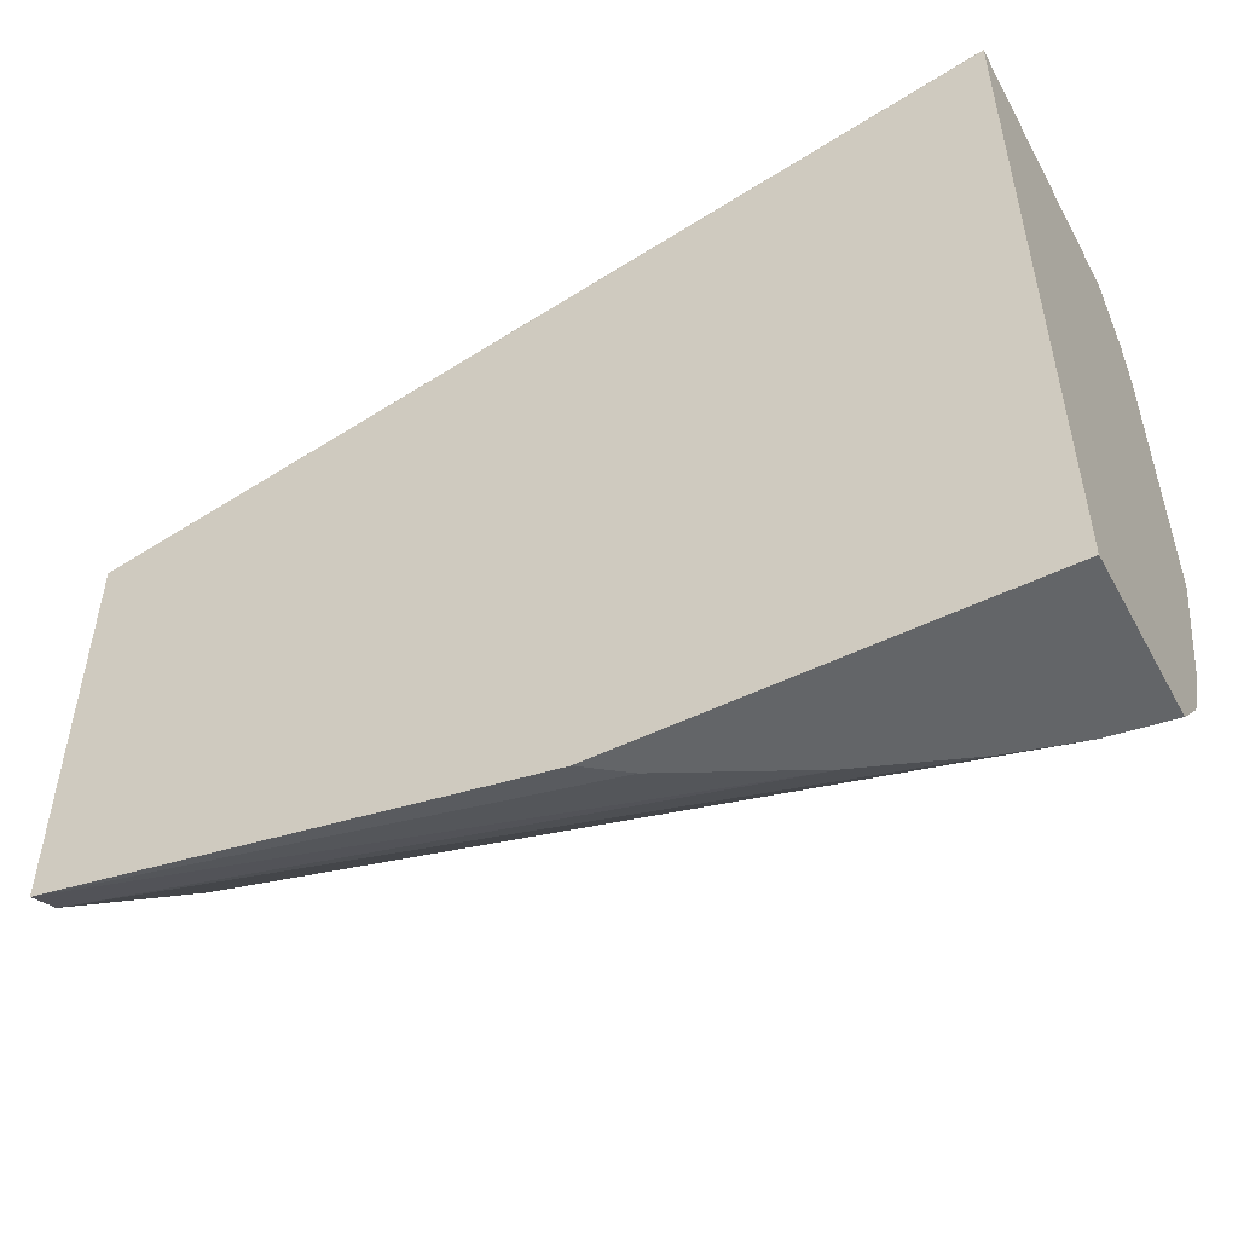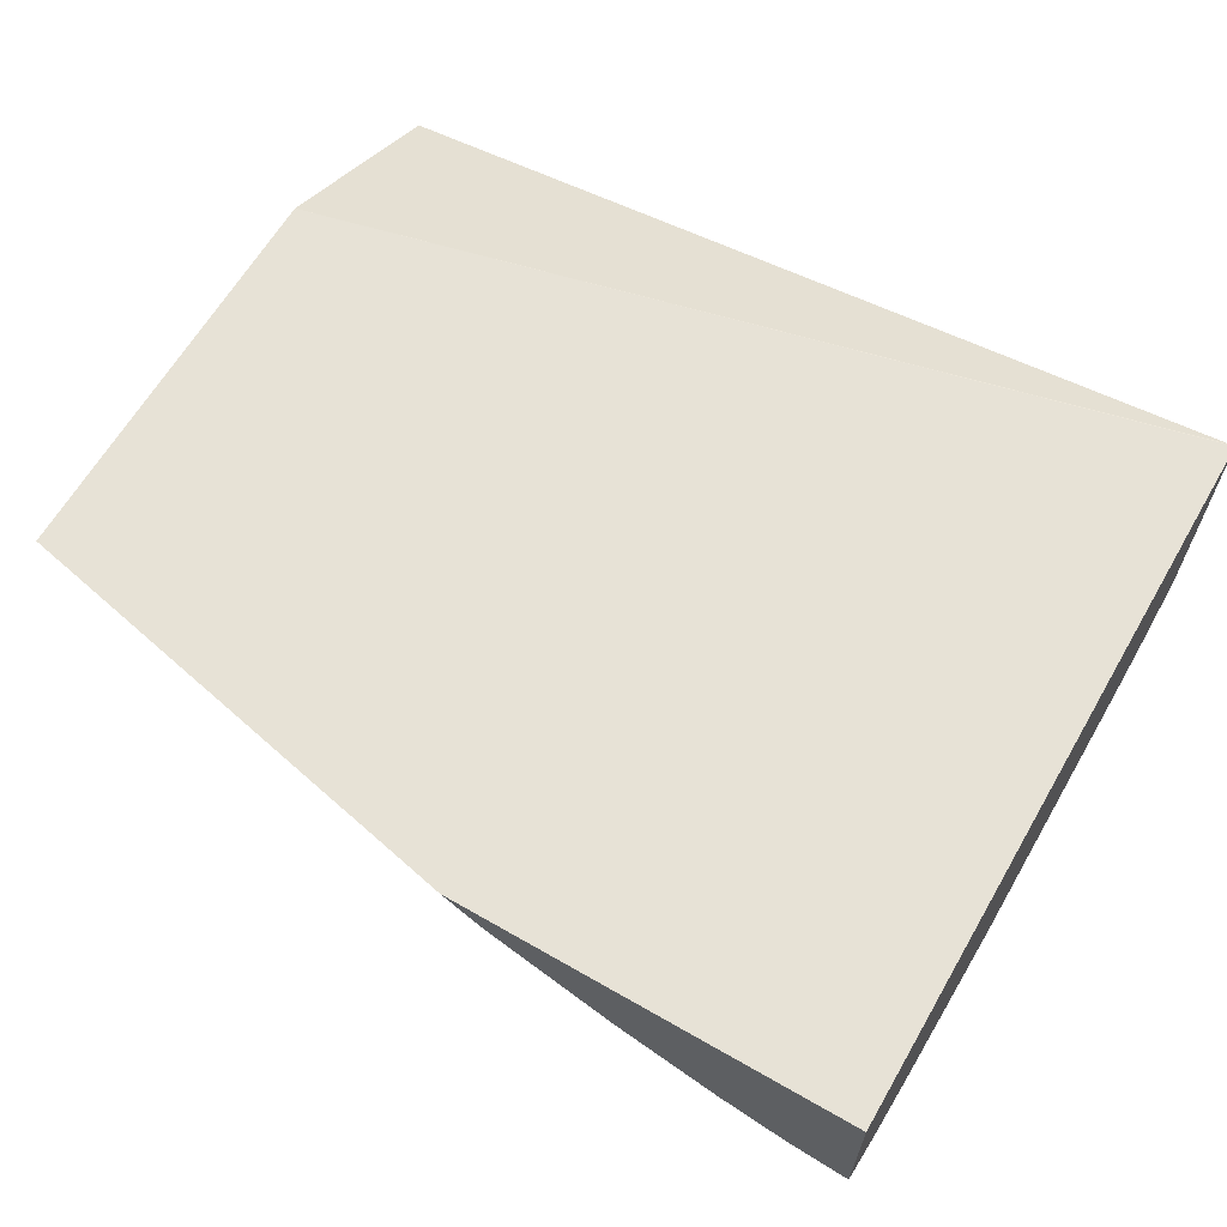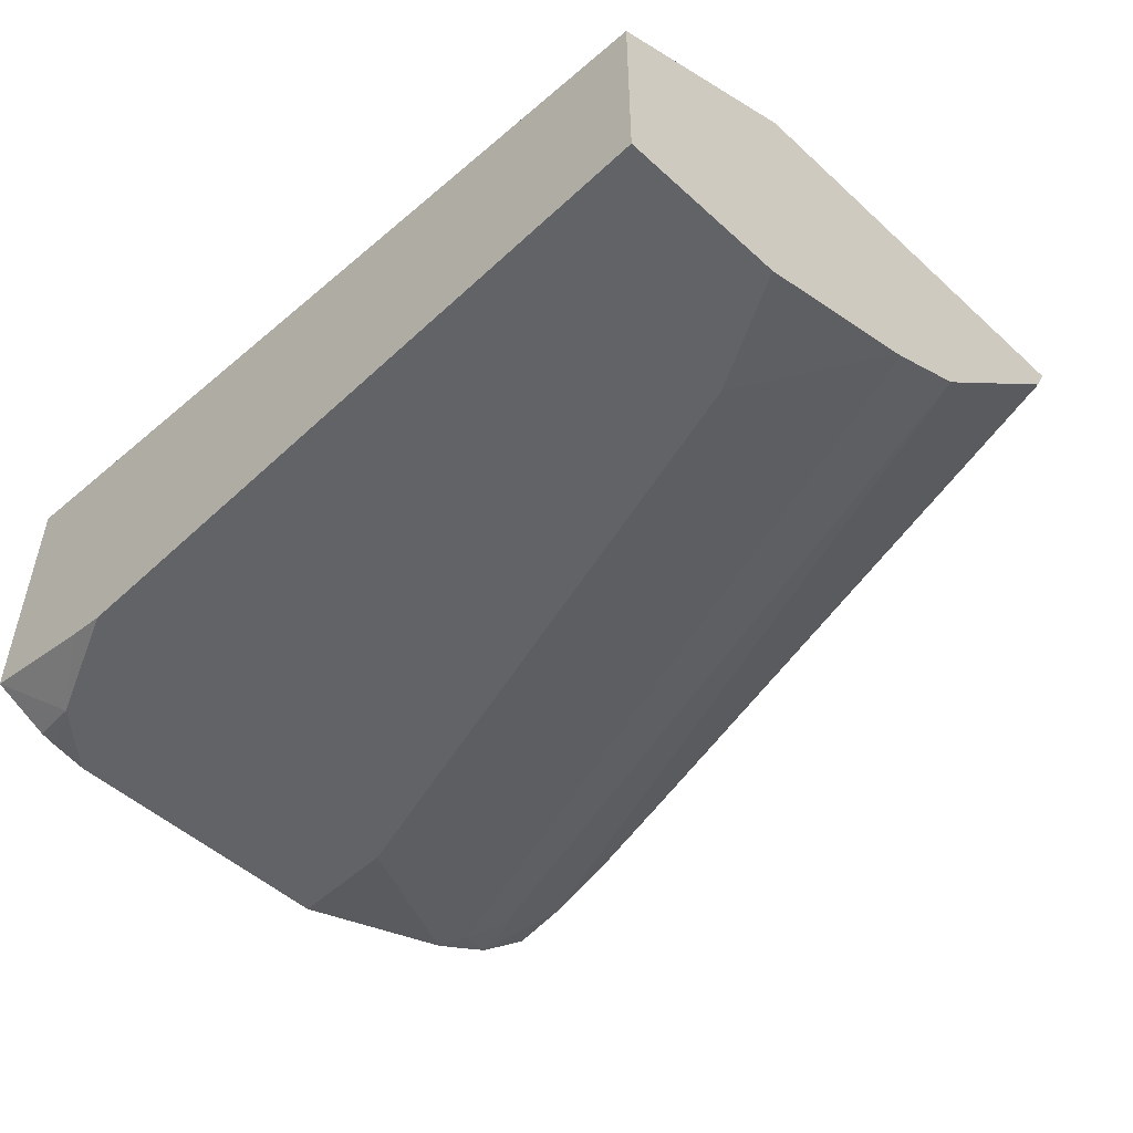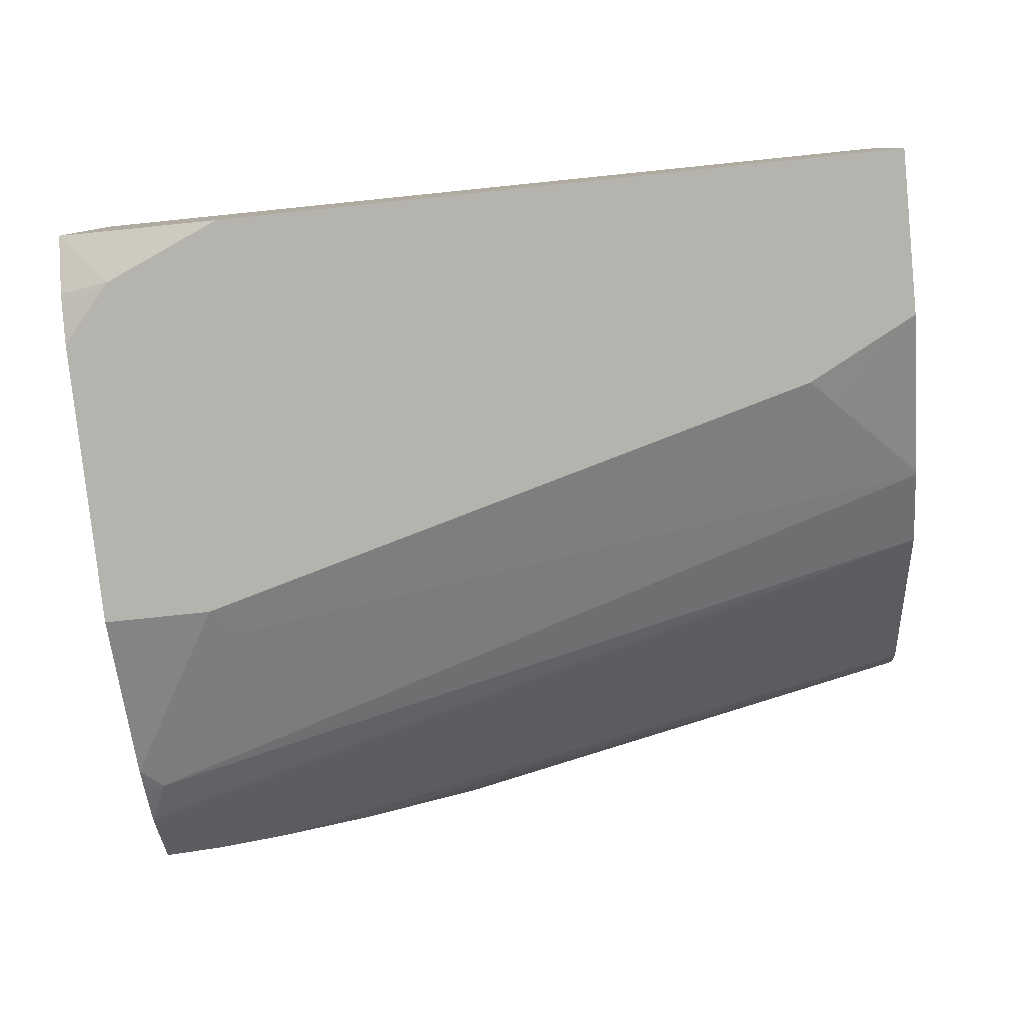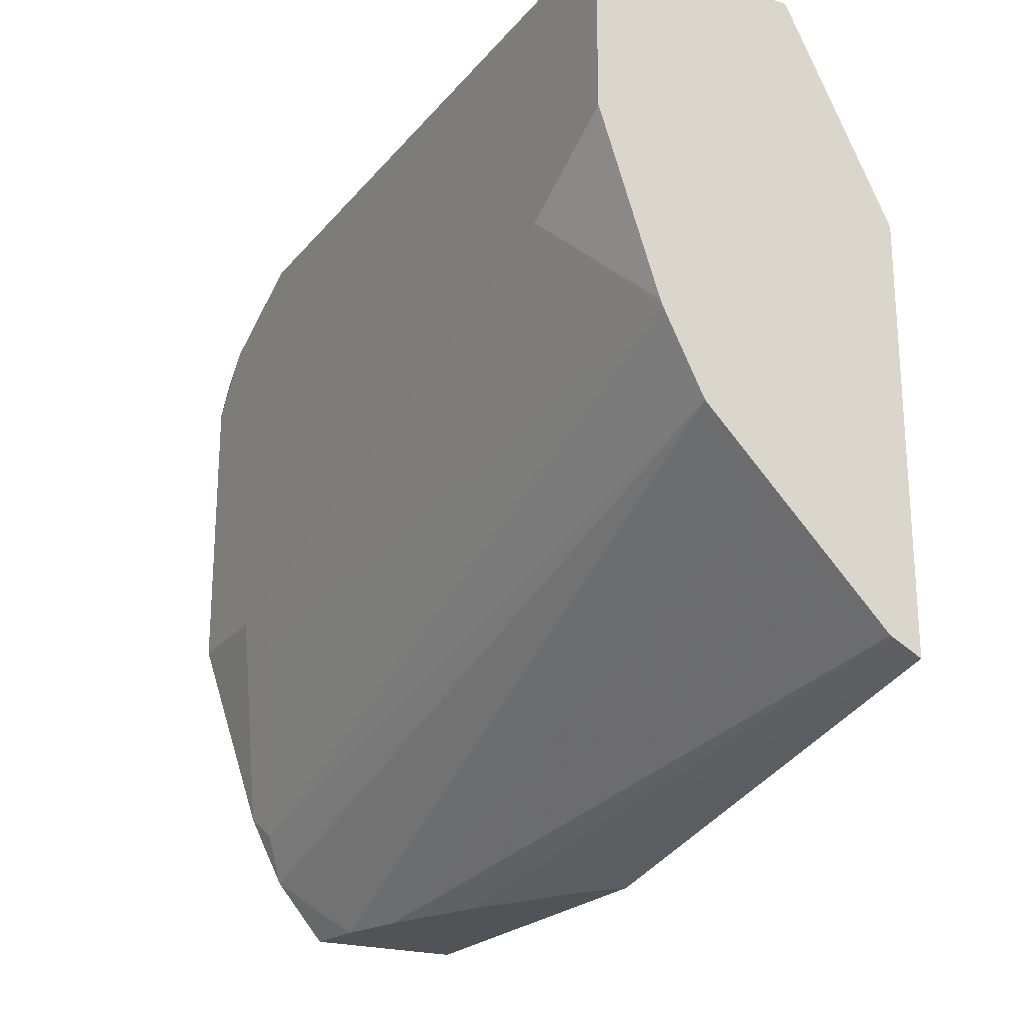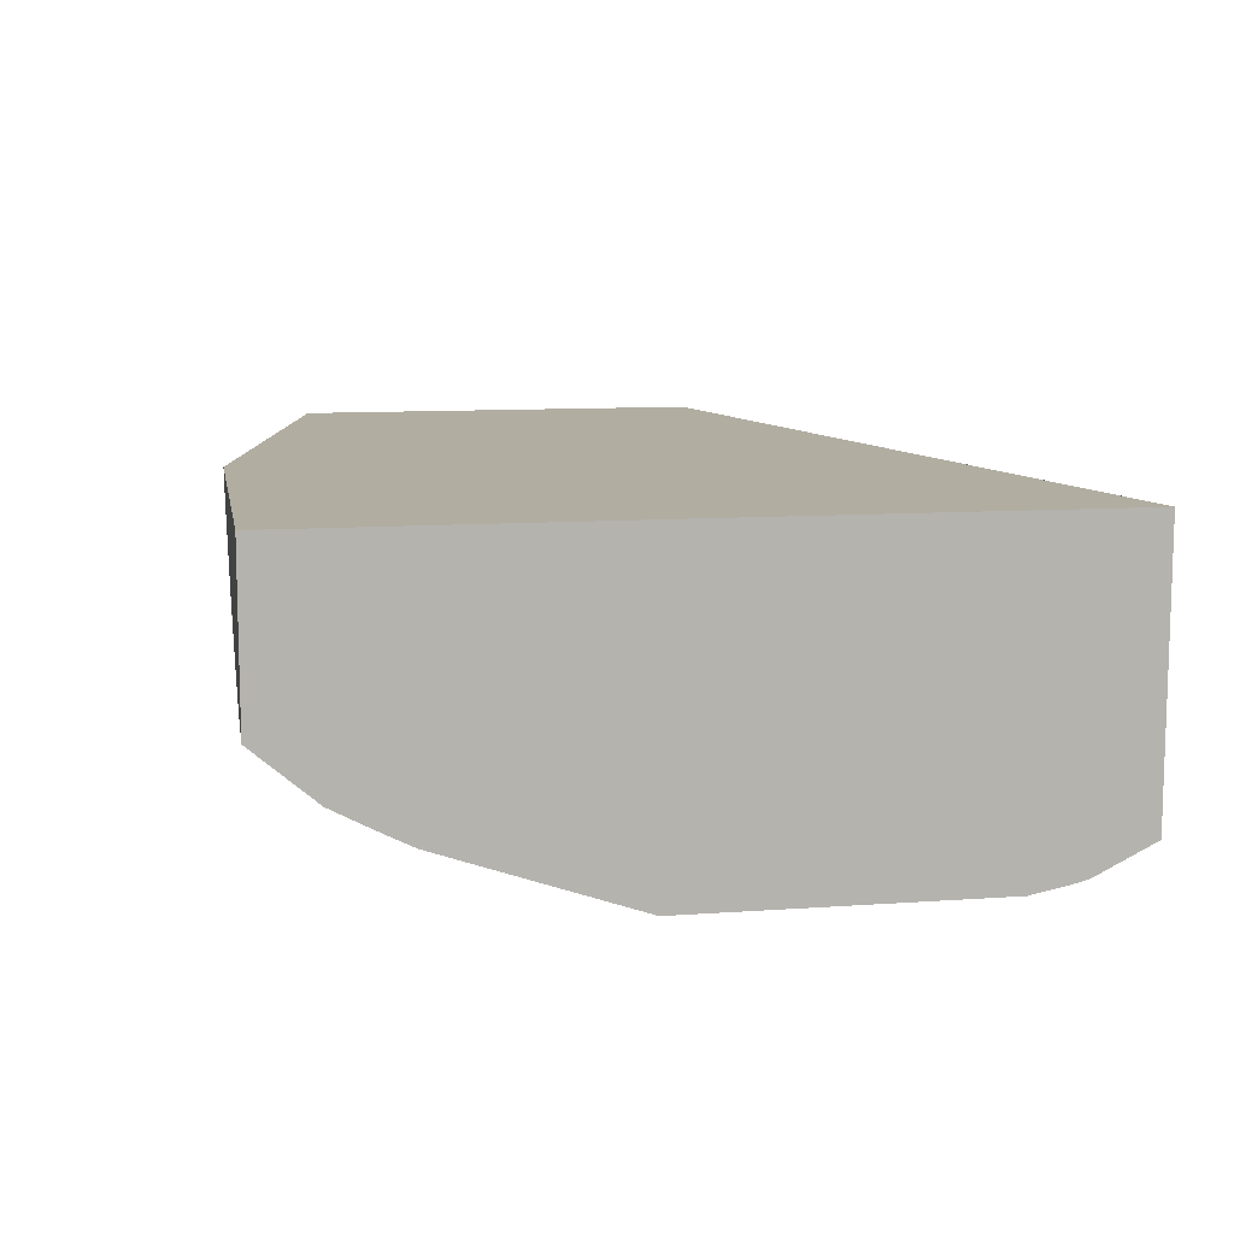
<metadata>
{"format":"obj","ext":"obj","renderer":"f3d","projection":"perspective","resolution":1024,"background":"white","views":[{"elev":-51.4,"azim":-152.0,"up":"+Z"},{"elev":63.6,"azim":-149.9,"up":"+Y"},{"elev":-50.8,"azim":45.3,"up":"+Y"},{"elev":-79.9,"azim":5.9,"up":"+Y"},{"elev":-22.1,"azim":61.5,"up":"+Z"},{"elev":10.3,"azim":-100.3,"up":"+Y"}]}
</metadata>
<code>
v -0.1423 -0.6025 0.4104
v -0.001512 -0.6025 0.4397
v -0.1535 -0.6108 0.4104
v -0.2575 -0.6025 0.4104
v -0.001512 -0.6025 0.5604
v -0.001512 -0.6115 0.4442
v -0.1904 -0.6292 0.4104
v -0.2575 -0.6489 0.4104
v -0.2575 -0.6025 0.5079
v -0.001512 -0.6329 0.6207
v -0.1006 -0.6025 0.5604
v -0.2575 -0.6025 0.6207
v -0.2565 -0.6026 0.6207
v -0.001512 -0.6461 0.4788
v -0.22 -0.6406 0.4104
v -0.2575 -0.6635 0.4276
v -0.24 -0.6462 0.4104
v -0.2563 -0.6025 0.5085
v -0.001512 -0.6923 0.6207
v -0.1698 -0.6025 0.5431
v -0.2575 -0.6805 0.6207
v -0.001512 -0.6634 0.4962
v -0.2423 -0.6642 0.4327
v -0.2509 -0.6706 0.4413
v -0.2575 -0.6696 0.4392
v -0.001512 -0.6923 0.5711
v -0.2077 -0.6923 0.6207
v -0.2575 -0.689 0.6036
v -0.2423 -0.6923 0.6057
v -0.2195 -0.6899 0.6207
v -0.001512 -0.675 0.5192
v -0.2163 -0.688 0.4933
v -0.2575 -0.6739 0.4479
v -0.001512 -0.6755 0.5207
v -0.03462 -0.6923 0.5538
v -0.02597 -0.688 0.5452
v -0.2575 -0.6892 0.6027
v -0.2575 -0.6902 0.5989
v -0.2575 -0.6923 0.5884
v -0.225 -0.6923 0.5019
v -0.2575 -0.6923 0.5019
f 19 41 40
f 16 24 25
f 19 39 41
f 35 40 36
f 19 27 29
f 16 22 23
f 16 17 22
f 16 23 24
f 10 30 27
f 14 22 15
f 12 20 18
f 11 20 12
f 10 27 19
f 10 21 30
f 10 12 21
f 19 40 35
f 15 22 17
f 19 35 26
f 31 36 32
f 21 29 30
f 10 13 12
f 33 40 41
f 32 36 40
f 32 40 33
f 31 34 36
f 29 38 39
f 29 37 38
f 21 28 29
f 28 37 29
f 26 36 34
f 26 35 36
f 24 31 32
f 24 33 25
f 24 32 33
f 22 24 23
f 22 31 24
f 27 30 29
f 9 12 18
f 19 29 39
f 6 15 7
f 2 26 34
f 2 19 26
f 2 10 19
f 2 5 10
f 1 5 2
f 1 11 5
f 1 20 11
f 2 34 31
f 1 18 20
f 1 4 9
f 1 8 4
f 1 17 8
f 1 15 17
f 1 7 15
f 1 3 7
f 1 2 3
f 1 9 18
f 2 31 22
f 8 17 16
f 2 14 6
f 6 14 15
f 5 13 10
f 5 12 13
f 5 11 12
f 4 12 9
f 2 22 14
f 4 28 21
f 4 37 28
f 4 21 12
f 4 39 38
f 4 41 39
f 4 33 41
f 4 25 33
f 4 16 25
f 4 8 16
f 2 7 3
f 2 6 7
f 4 38 37

</code>
